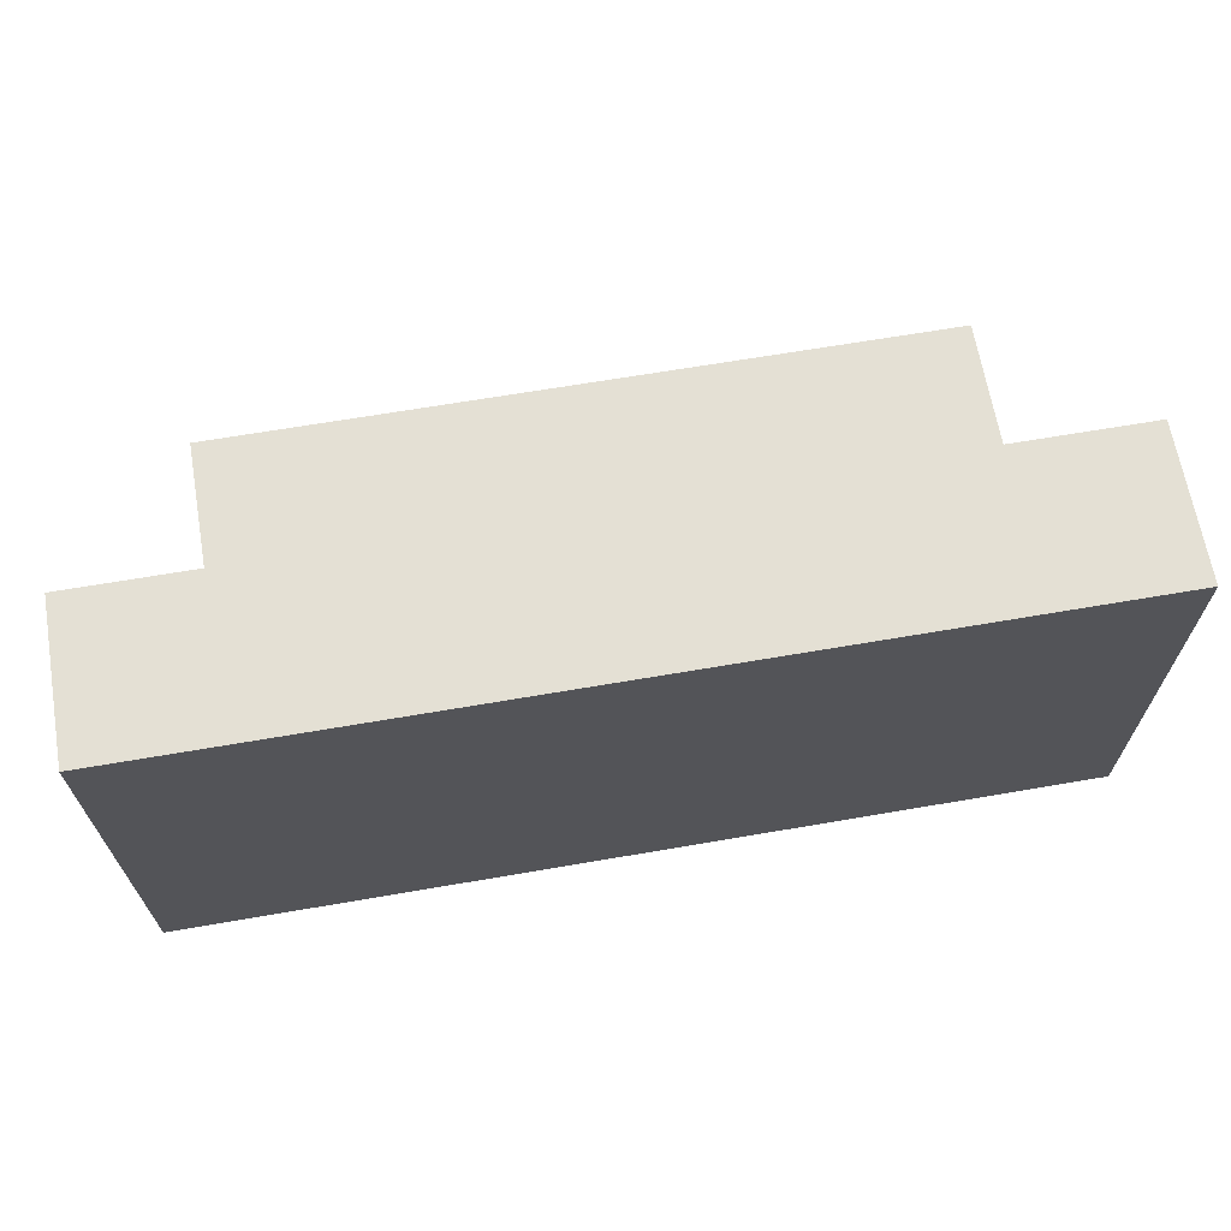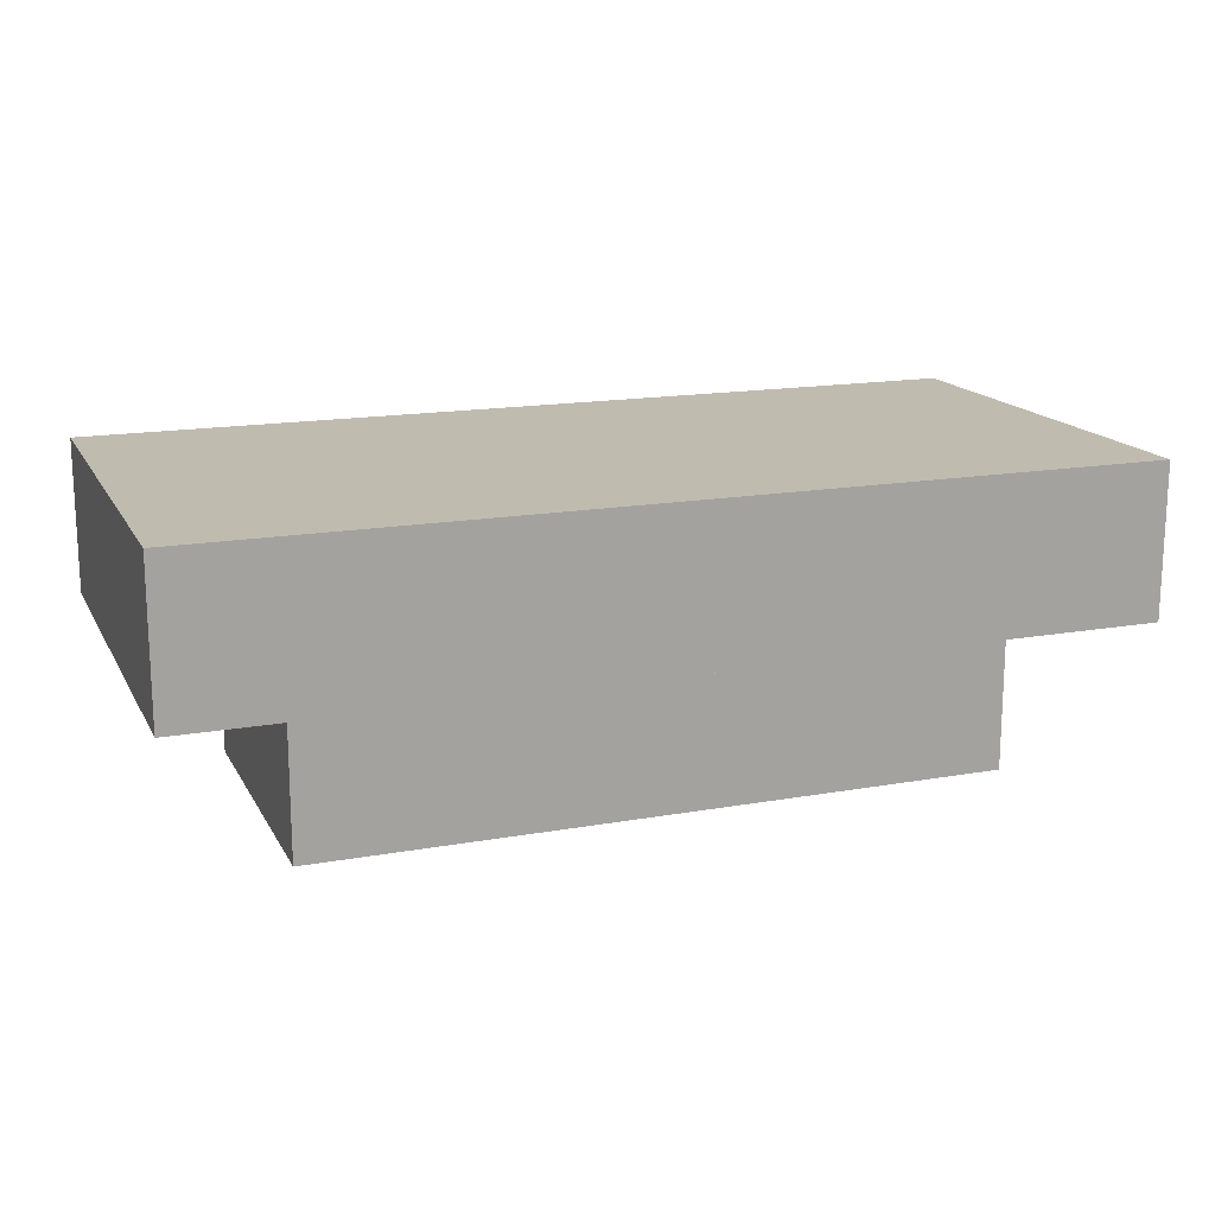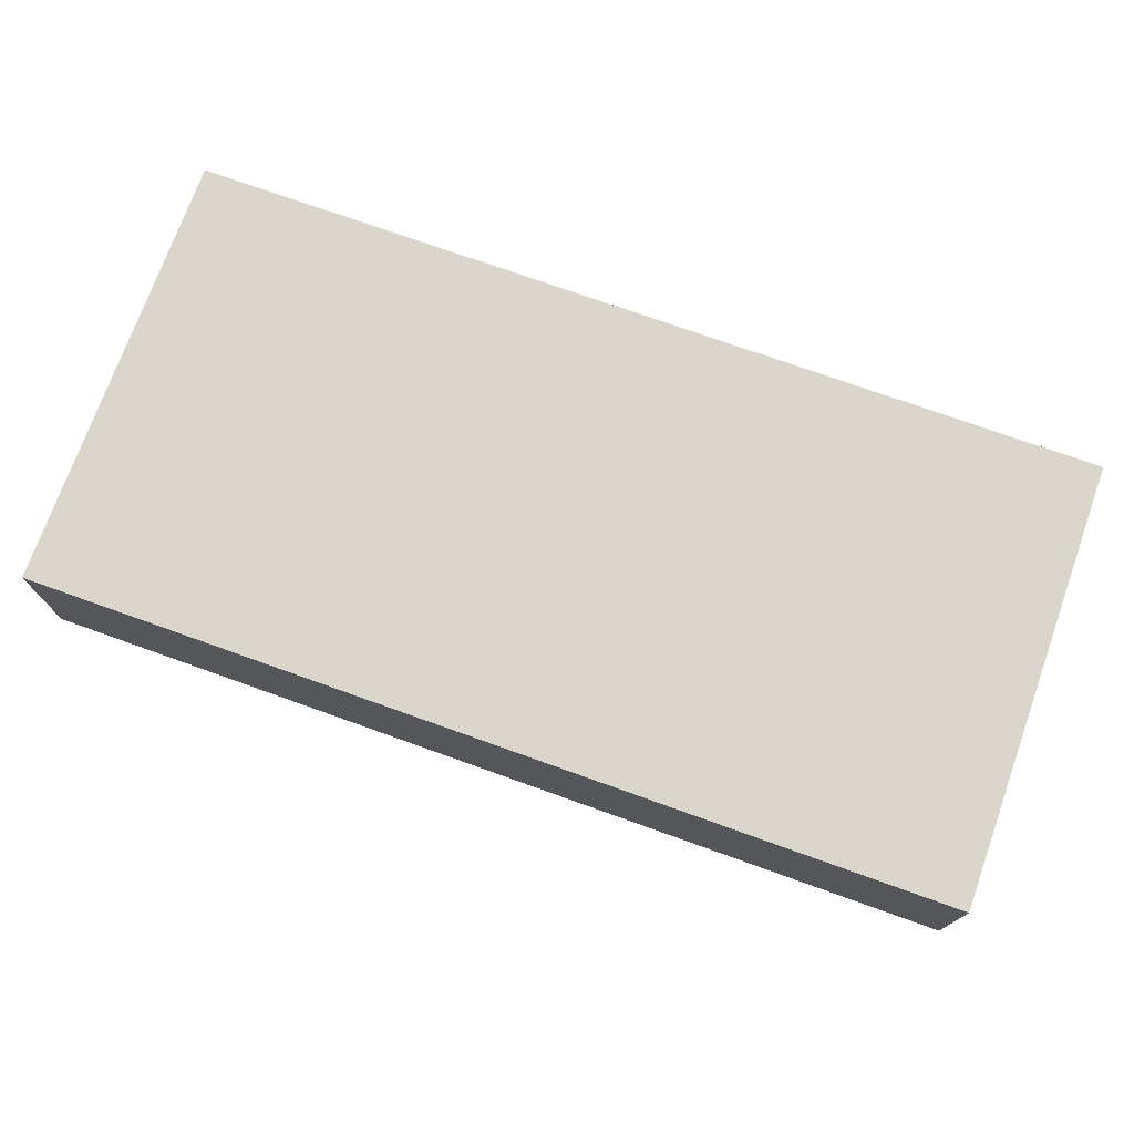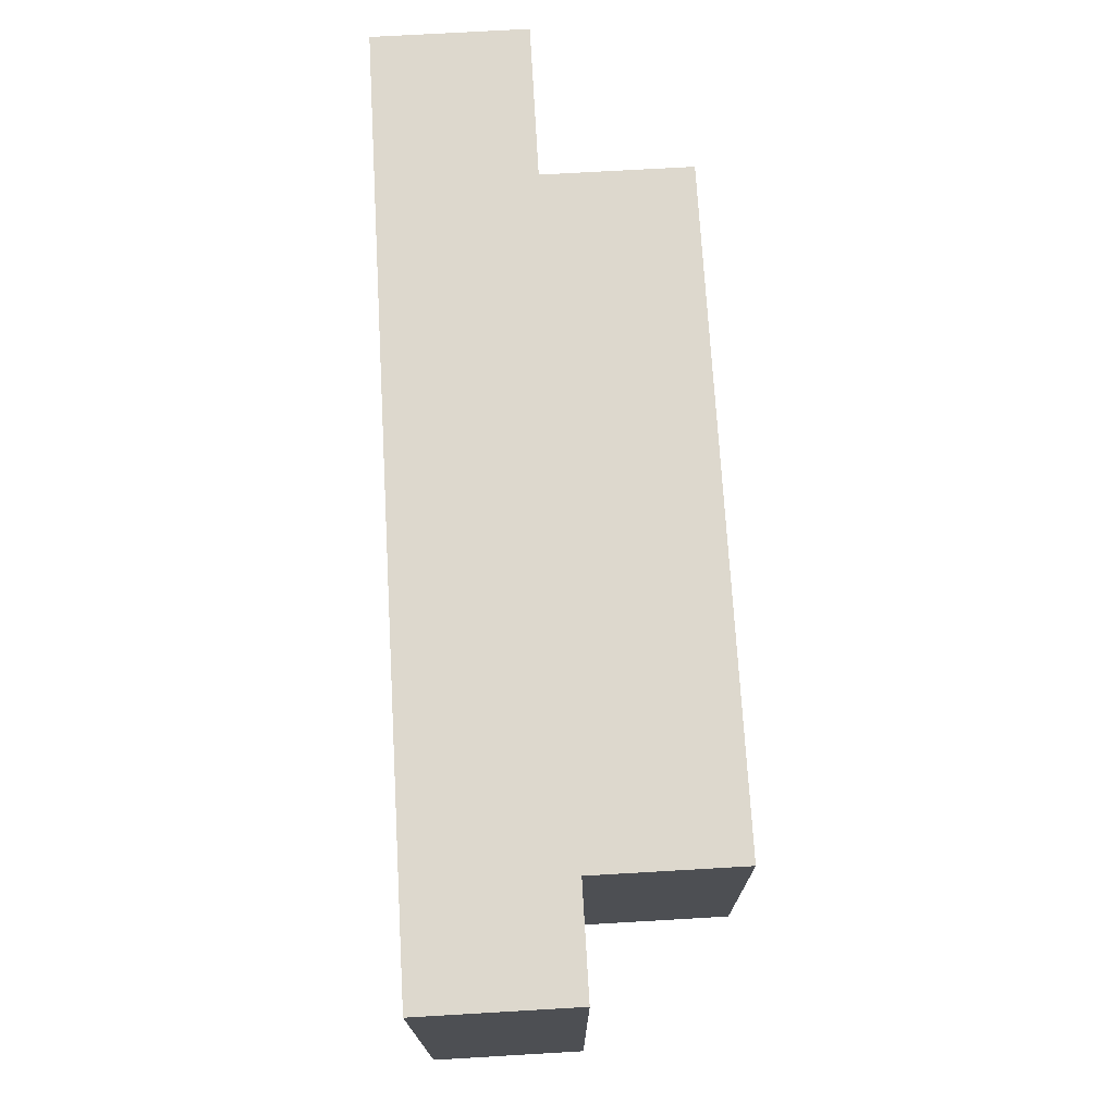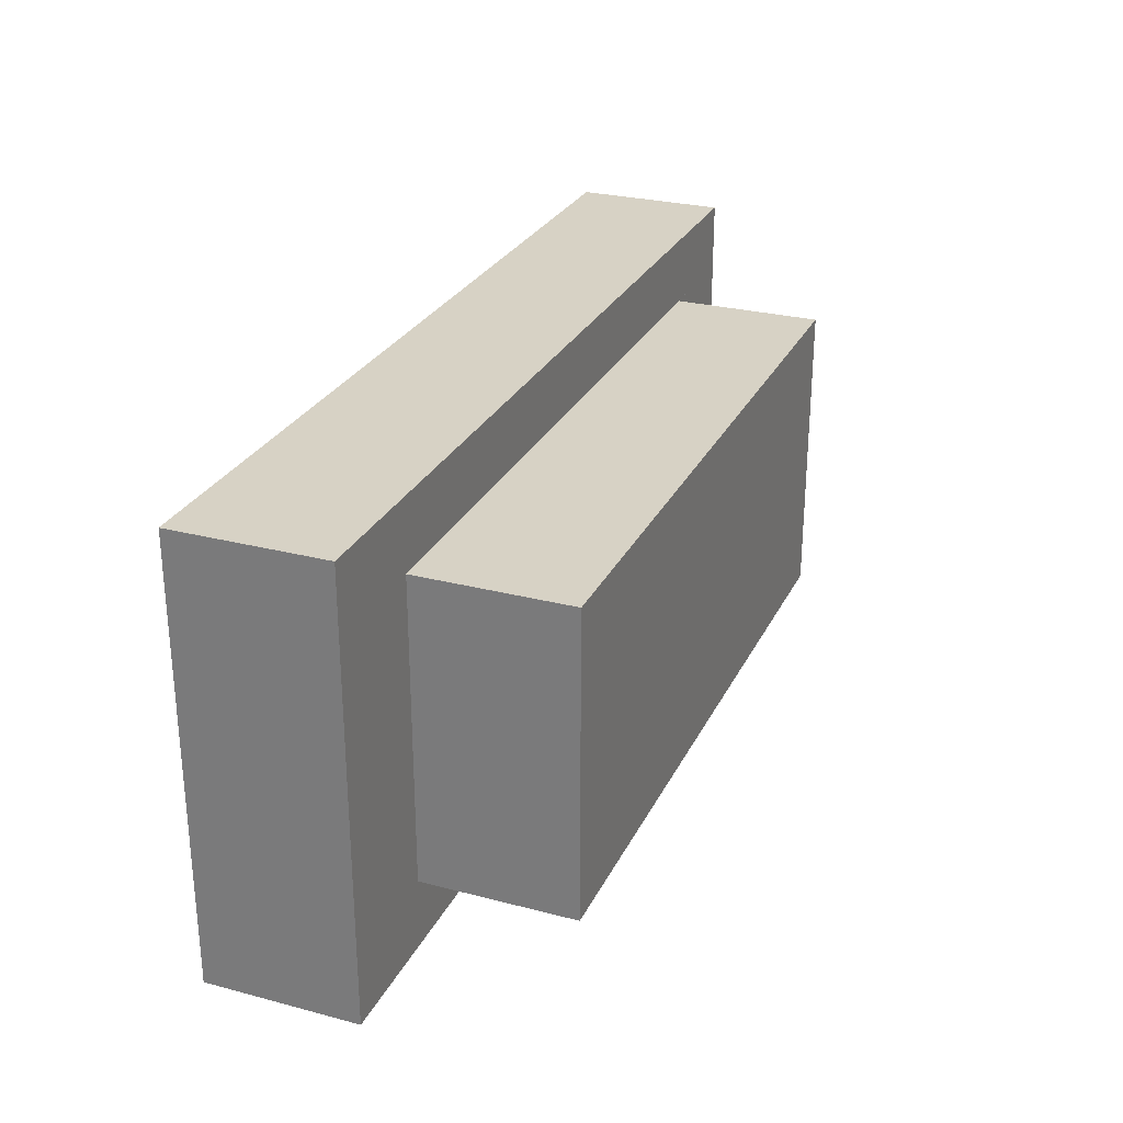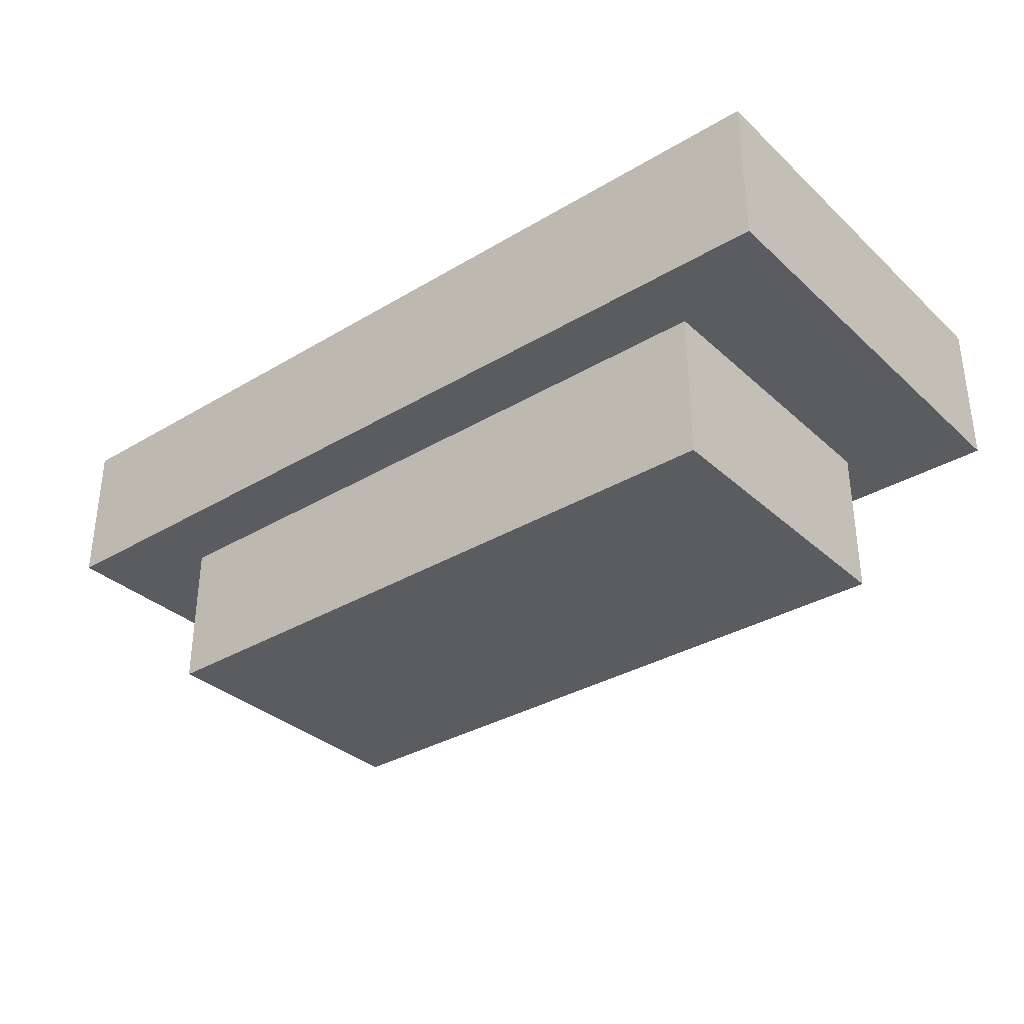
<metadata>
{"format":"obj","ext":"obj","renderer":"f3d","projection":"perspective","resolution":1024,"background":"white","views":[{"elev":66.2,"azim":-9.8,"up":"+Y"},{"elev":16.1,"azim":159.7,"up":"+Z"},{"elev":74.0,"azim":-160.3,"up":"+Z"},{"elev":72.1,"azim":86.7,"up":"+Y"},{"elev":27.5,"azim":111.8,"up":"+Y"},{"elev":-33.6,"azim":-140.8,"up":"+Z"}]}
</metadata>
<code>
g default
v -600 -290 400
v 600 -290 400
v -600 290 400
v 600 290 400
v -600 -290 200
v 600 -290 200
v 600 290 200
v -600 290 200
v 600 -290 200
v -600 -290 200
v 600 -200 200
v -600 -200 200
v 600 200 200
v -600 200 200
v -445 -200 0
v -445 200 0
v -445 -200 200
v -445 200 200
v 445 -200 200
v 445 200 200
v 445 -200 0
v 445 200 0
v 0 -200 200
g Table_small
f 5 6 1
f 1 6 2
f 1 2 3
f 3 2 4
f 3 4 8
f 8 4 7
f 6 7 2
f 2 7 4
f 8 5 3
f 3 5 1
f 9 6 10
f 6 5 10
f 9 10 11
f 11 10 12
f 8 7 14
f 14 7 13
f 16 15 18
f 18 15 17
f 20 19 22
f 22 19 21
f 12 14 17
f 17 14 18
f 13 11 20
f 20 11 19
f 17 15 23
f 15 21 23
f 23 21 19
f 15 16 21
f 21 16 22
f 16 18 22
f 22 18 20

</code>
